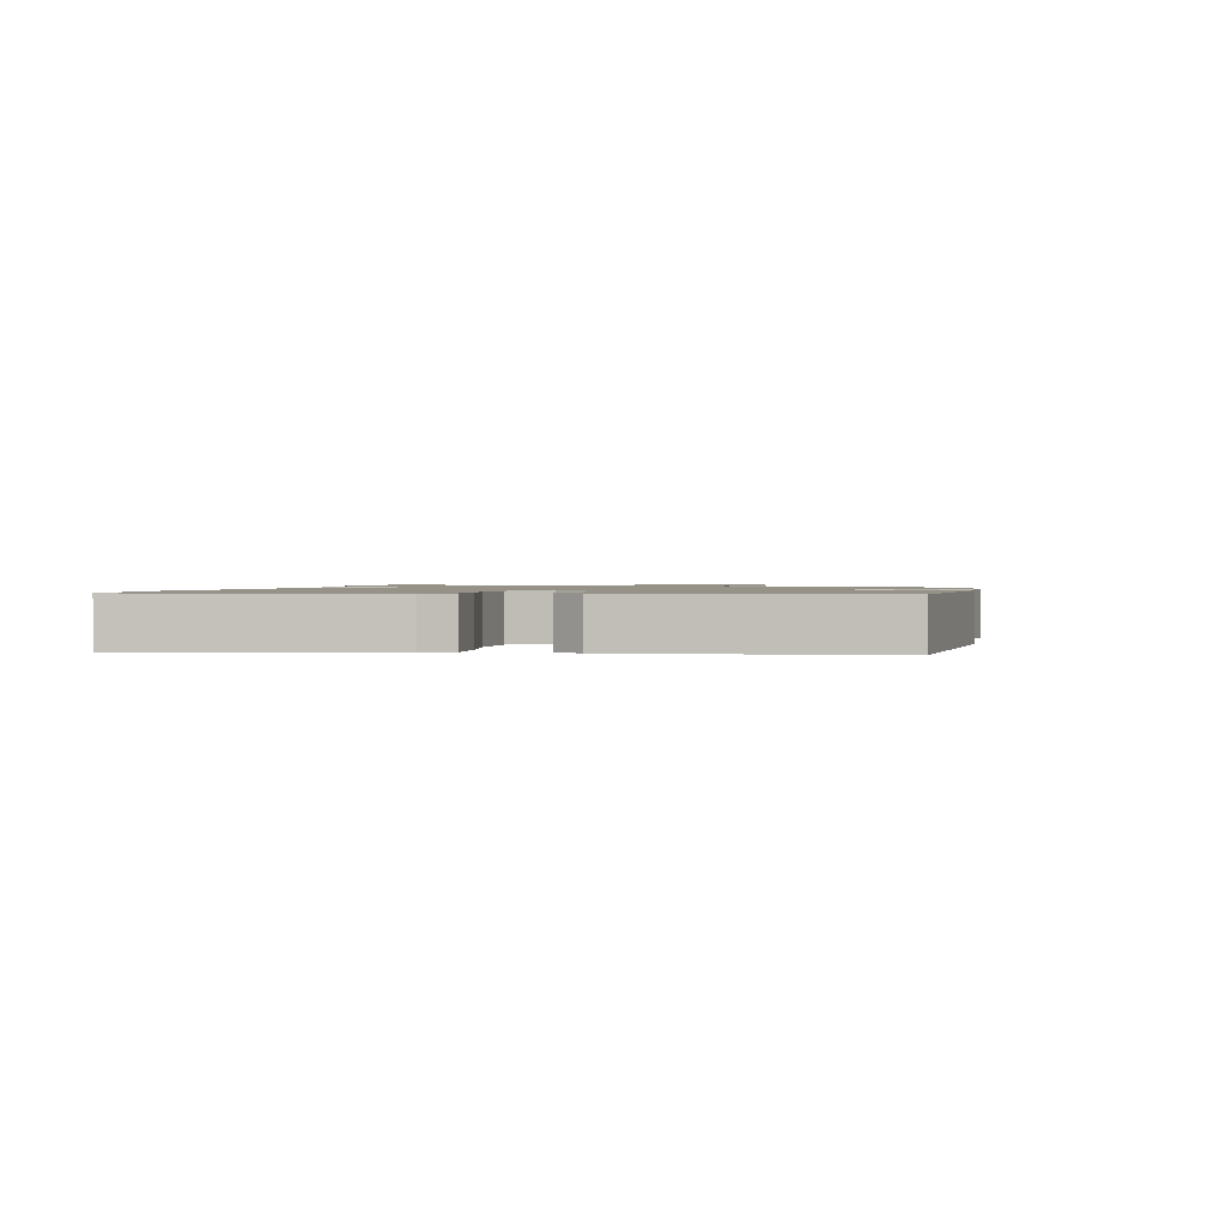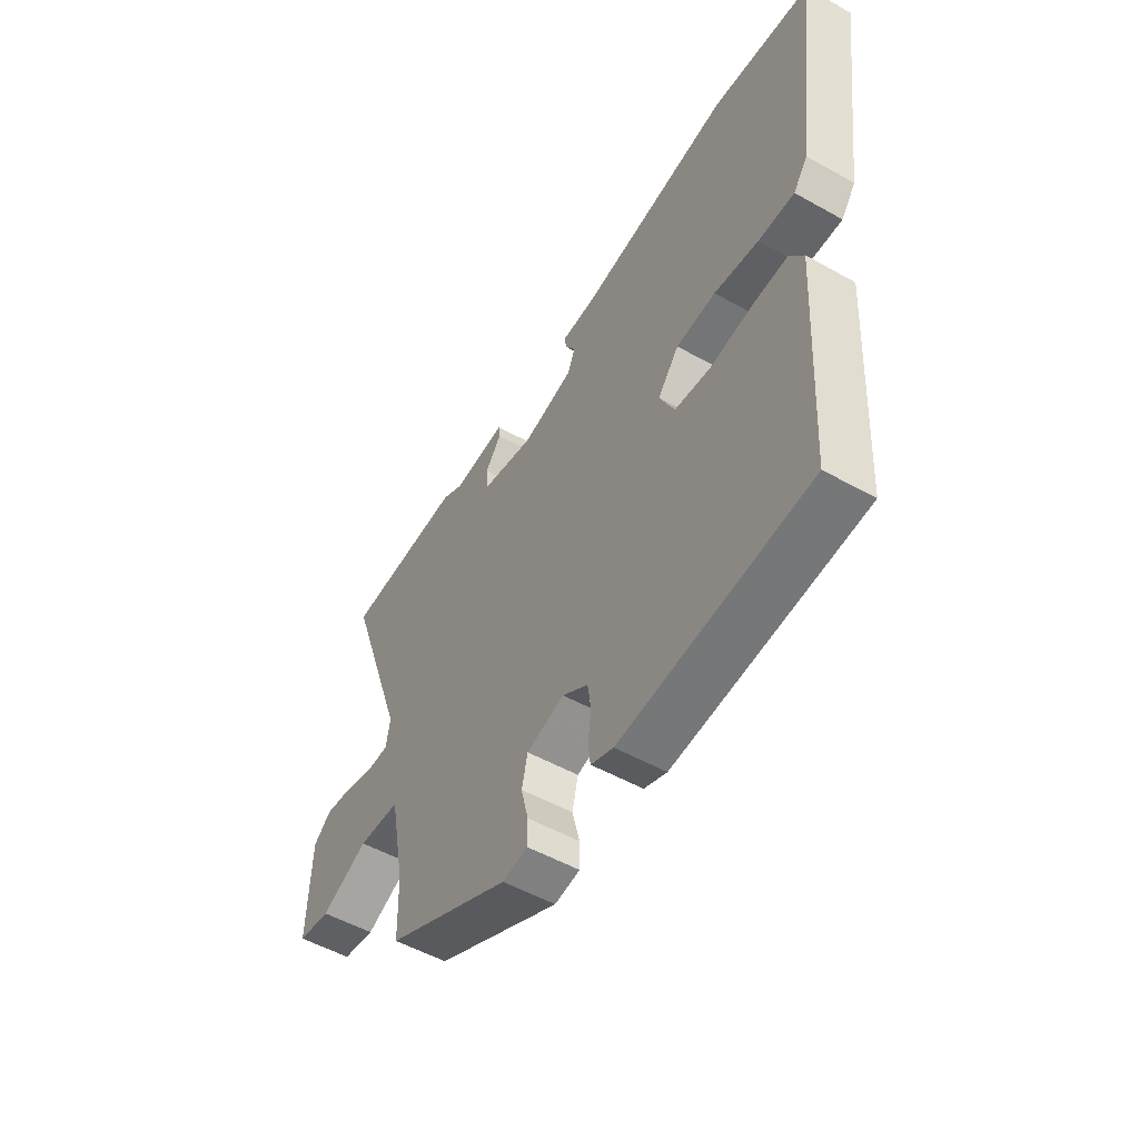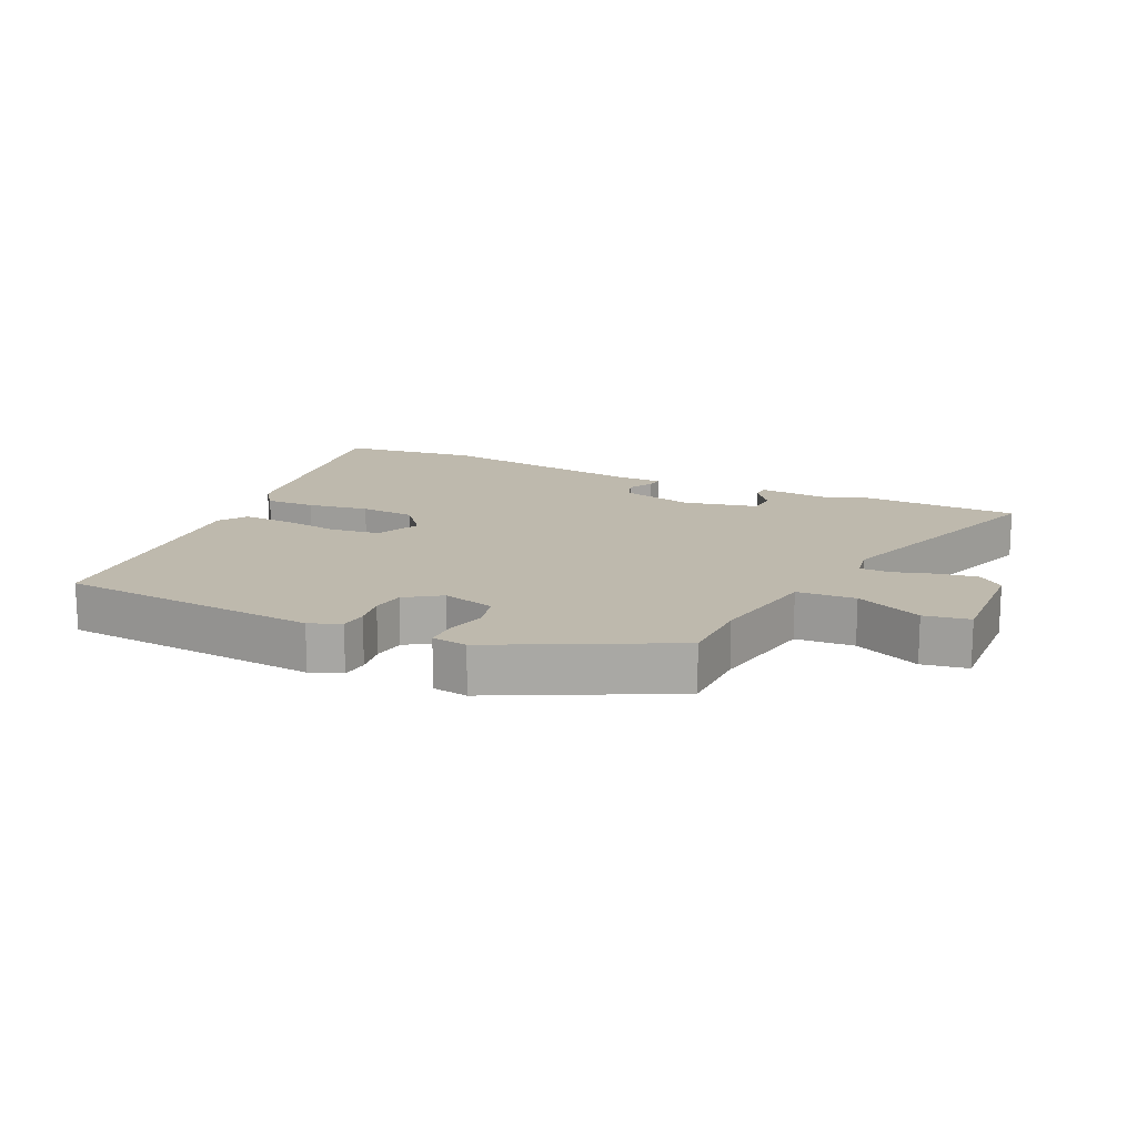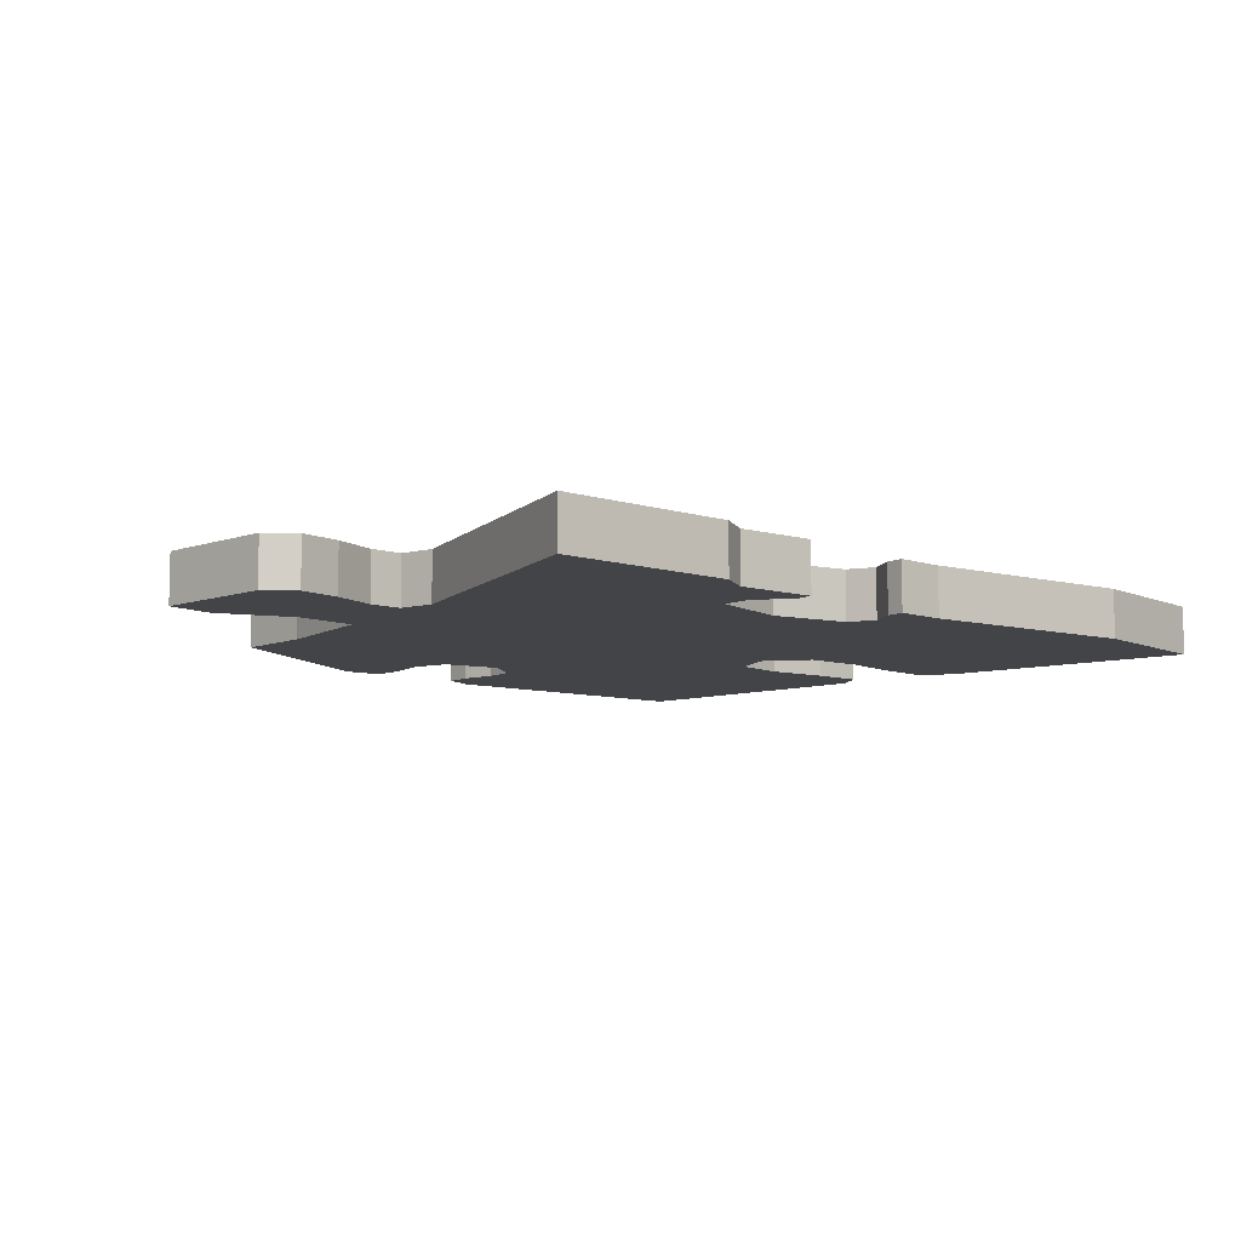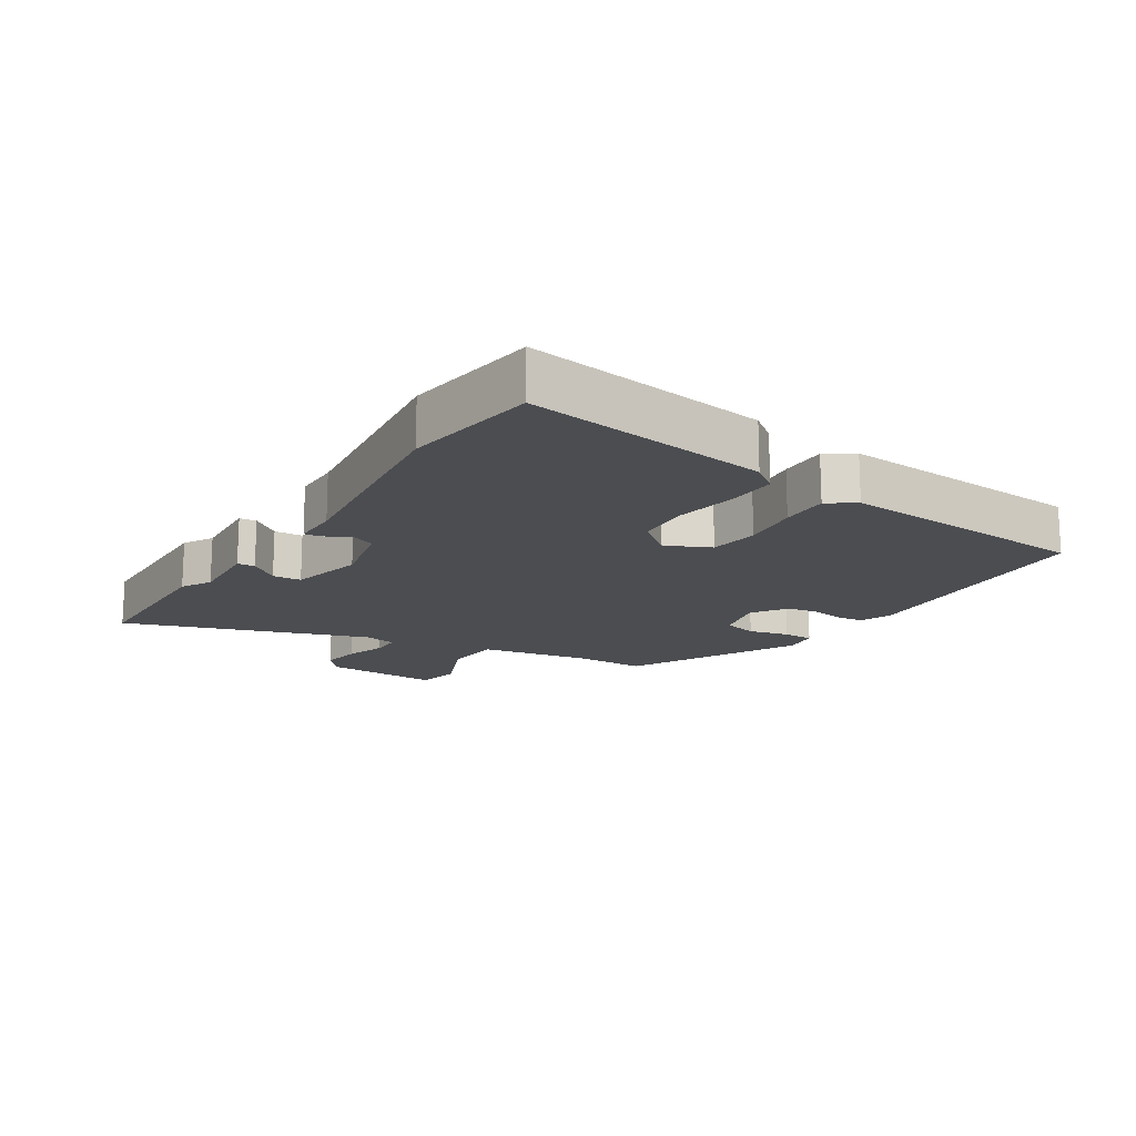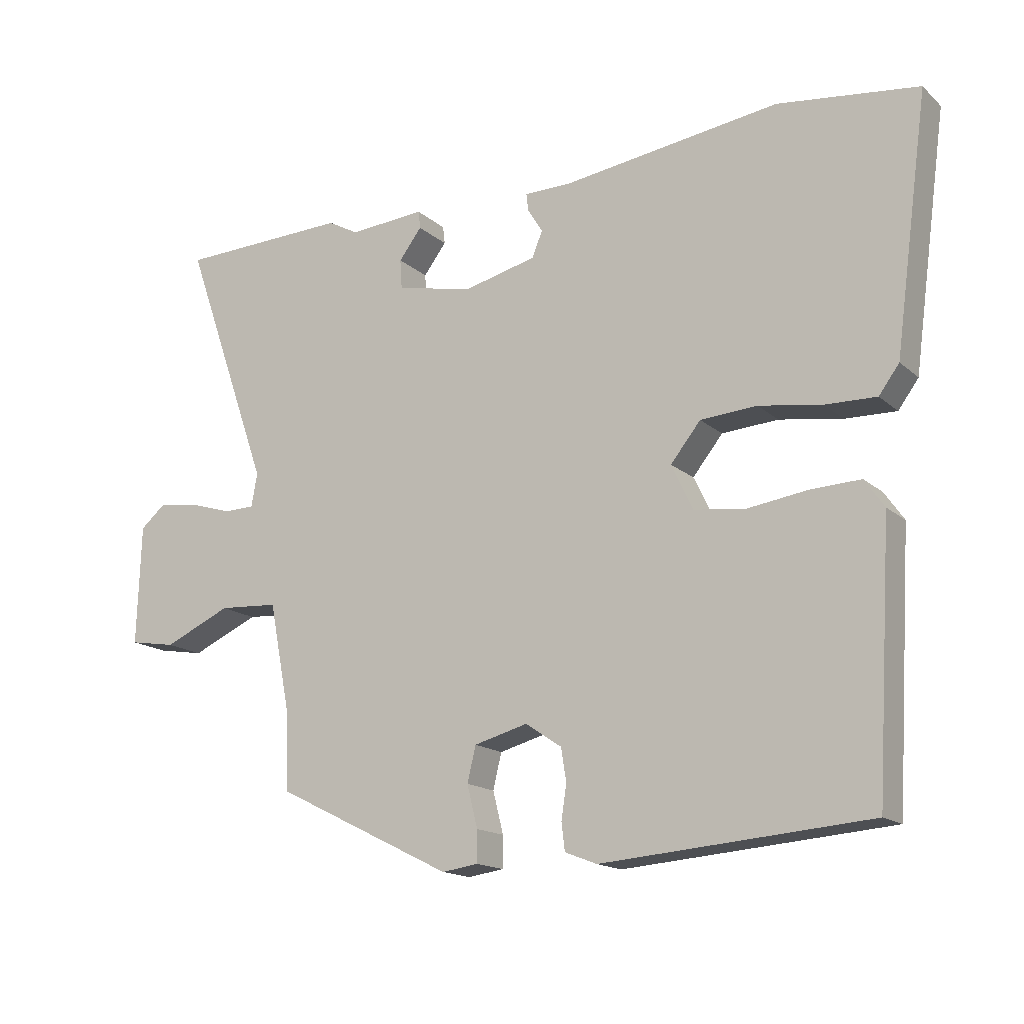
<metadata>
{"format":"obj","ext":"obj","renderer":"f3d","projection":"perspective","resolution":1024,"background":"white","views":[{"elev":1.2,"azim":101.9,"up":"+Y"},{"elev":-52.8,"azim":59.0,"up":"+Z"},{"elev":15.3,"azim":-155.3,"up":"+Y"},{"elev":-8.2,"azim":-43.7,"up":"+Y"},{"elev":-15.9,"azim":56.8,"up":"+Y"},{"elev":-15.8,"azim":30.6,"up":"+Z"}]}
</metadata>
<code>
v 0.464 0.07 -0.488
v 0.057 0.07 -0.521
v 0.008 0.07 -0.502
v 0.003 0.07 -0.46
v 0.011 0.07 -0.408
v 0.003 0.07 -0.358
v -0.052 0.07 -0.321
v -0.134 0.07 -0.343
v -0.147 0.07 -0.397
v -0.131 0.07 -0.461
v -0.131 0.07 -0.509
v -0.186 0.07 -0.517
v -0.458 0.07 -0.383
v -0.461 0.07 -0.268
v -0.494 0.07 -0.098
v -0.585 0.07 -0.092
v -0.688 0.07 -0.138
v -0.759 0.07 -0.126
v -0.753 0.07 0.058
v -0.714 0.07 0.091
v -0.652 0.07 0.082
v -0.587 0.07 0.062
v -0.54 0.07 0.063
v -0.531 0.07 0.114
v -0.665 0.07 0.495
v -0.403 0.07 0.503
v -0.356 0.07 0.477
v -0.24 0.07 0.486
v -0.237 0.07 0.459
v -0.272 0.07 0.413
v -0.269 0.07 0.368
v -0.152 0.07 0.342
v -0.04 0.07 0.369
v -0.024 0.07 0.408
v -0.047 0.07 0.446
v -0.05 0.07 0.472
v 0.023 0.07 0.473
v 0.354 0.07 0.518
v 0.568 0.07 0.491
v 0.516 0.07 0.106
v 0.485 0.07 0.064
v 0.407 0.07 0.066
v 0.311 0.07 0.081
v 0.225 0.07 0.075
v 0.179 0.07 0.018
v 0.212 0.07 -0.051
v 0.29 0.07 -0.061
v 0.382 0.07 -0.048
v 0.458 0.07 -0.045
v 0.488 0.07 -0.088
v 0.464 0 -0.488
v 0.057 0 -0.521
v 0.008 0 -0.502
v 0.003 0 -0.46
v 0.011 0 -0.408
v 0.003 0 -0.358
v -0.052 0 -0.321
v -0.134 0 -0.343
v -0.147 0 -0.397
v -0.131 0 -0.461
v -0.131 0 -0.509
v -0.186 0 -0.517
v -0.458 0 -0.383
v -0.461 0 -0.268
v -0.494 0 -0.098
v -0.585 0 -0.092
v -0.688 0 -0.138
v -0.759 0 -0.126
v -0.753 0 0.058
v -0.714 0 0.091
v -0.652 0 0.082
v -0.587 0 0.062
v -0.54 0 0.063
v -0.531 0 0.114
v -0.665 0 0.495
v -0.403 0 0.503
v -0.356 0 0.477
v -0.24 0 0.486
v -0.237 0 0.459
v -0.272 0 0.413
v -0.269 0 0.368
v -0.152 0 0.342
v -0.04 0 0.369
v -0.024 0 0.408
v -0.047 0 0.446
v -0.05 0 0.472
v 0.023 0 0.473
v 0.354 0 0.518
v 0.568 0 0.491
v 0.516 0 0.106
v 0.485 0 0.064
v 0.407 0 0.066
v 0.311 0 0.081
v 0.225 0 0.075
v 0.179 0 0.018
v 0.212 0 -0.051
v 0.29 0 -0.061
v 0.382 0 -0.048
v 0.458 0 -0.045
v 0.488 0 -0.088
f 3 4 5
f 2 3 5
f 1 2 5
f 50 1 5
f 49 50 5
f 48 49 5
f 47 48 5
f 46 47 5 6
f 45 46 6 7
f 41 42 43
f 40 41 43
f 39 40 43
f 38 39 43
f 37 38 43
f 37 43 44
f 36 37 44
f 35 36 44
f 34 35 44
f 33 34 44 45
f 27 28 29 30
f 27 30 31
f 26 27 31
f 25 26 31
f 24 25 31
f 23 24 31 32
f 20 21 22
f 19 20 22
f 18 19 22
f 17 18 22
f 16 17 22
f 15 16 22 23
f 12 13 14
f 11 12 14
f 10 11 14
f 9 10 14
f 8 9 14 15
f 32 33 45
f 23 32 45
f 15 23 45
f 8 15 45
f 7 8 45
f 55 54 53
f 55 53 52
f 55 52 51
f 55 51 100
f 55 100 99
f 55 99 98
f 55 98 97
f 56 55 97 96
f 57 56 96 95
f 93 92 91
f 93 91 90
f 93 90 89
f 93 89 88
f 93 88 87
f 94 93 87
f 94 87 86
f 94 86 85
f 94 85 84
f 95 94 84 83
f 80 79 78 77
f 81 80 77
f 81 77 76
f 81 76 75
f 81 75 74
f 82 81 74 73
f 72 71 70
f 72 70 69
f 72 69 68
f 72 68 67
f 72 67 66
f 73 72 66 65
f 64 63 62
f 64 62 61
f 64 61 60
f 64 60 59
f 65 64 59 58
f 95 83 82
f 95 82 73
f 95 73 65
f 95 65 58
f 95 58 57
f 1 51 52 2
f 2 52 53 3
f 3 53 54 4
f 4 54 55 5
f 5 55 56 6
f 6 56 57 7
f 7 57 58 8
f 8 58 59 9
f 9 59 60 10
f 10 60 61 11
f 11 61 62 12
f 12 62 63 13
f 13 63 64 14
f 14 64 65 15
f 15 65 66 16
f 16 66 67 17
f 17 67 68 18
f 18 68 69 19
f 19 69 70 20
f 20 70 71 21
f 21 71 72 22
f 22 72 73 23
f 23 73 74 24
f 24 74 75 25
f 25 75 76 26
f 26 76 77 27
f 27 77 78 28
f 28 78 79 29
f 29 79 80 30
f 30 80 81 31
f 31 81 82 32
f 32 82 83 33
f 33 83 84 34
f 34 84 85 35
f 35 85 86 36
f 36 86 87 37
f 37 87 88 38
f 38 88 89 39
f 39 89 90 40
f 40 90 91 41
f 41 91 92 42
f 42 92 93 43
f 43 93 94 44
f 44 94 95 45
f 45 95 96 46
f 46 96 97 47
f 47 97 98 48
f 48 98 99 49
f 49 99 100 50
f 50 100 51 1

</code>
